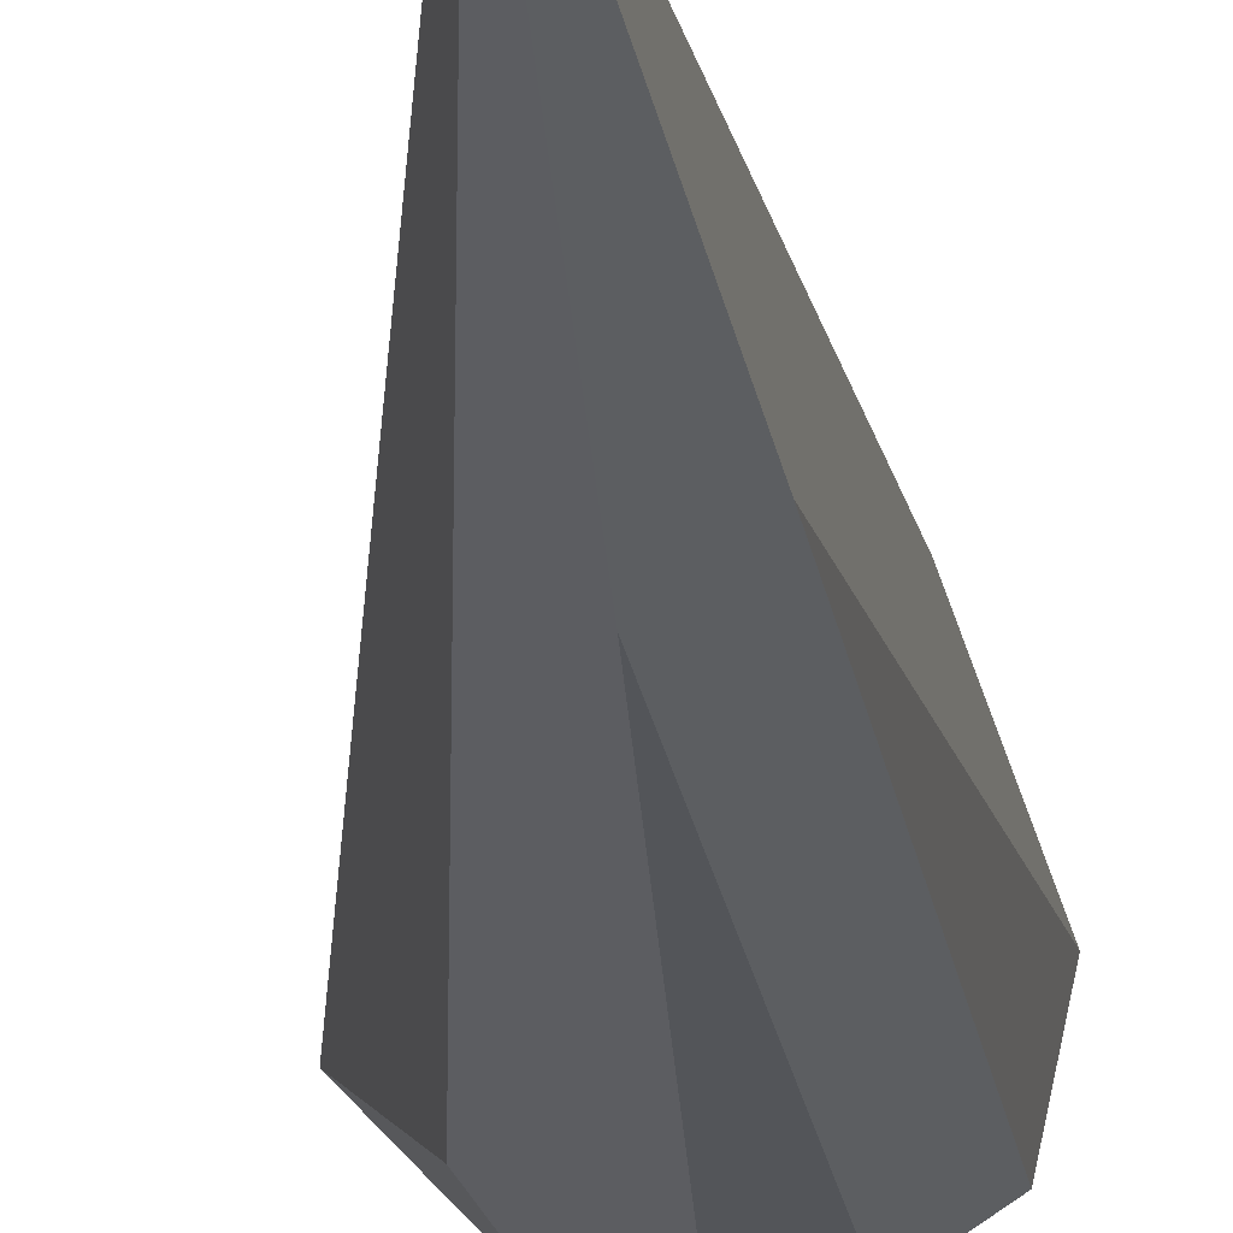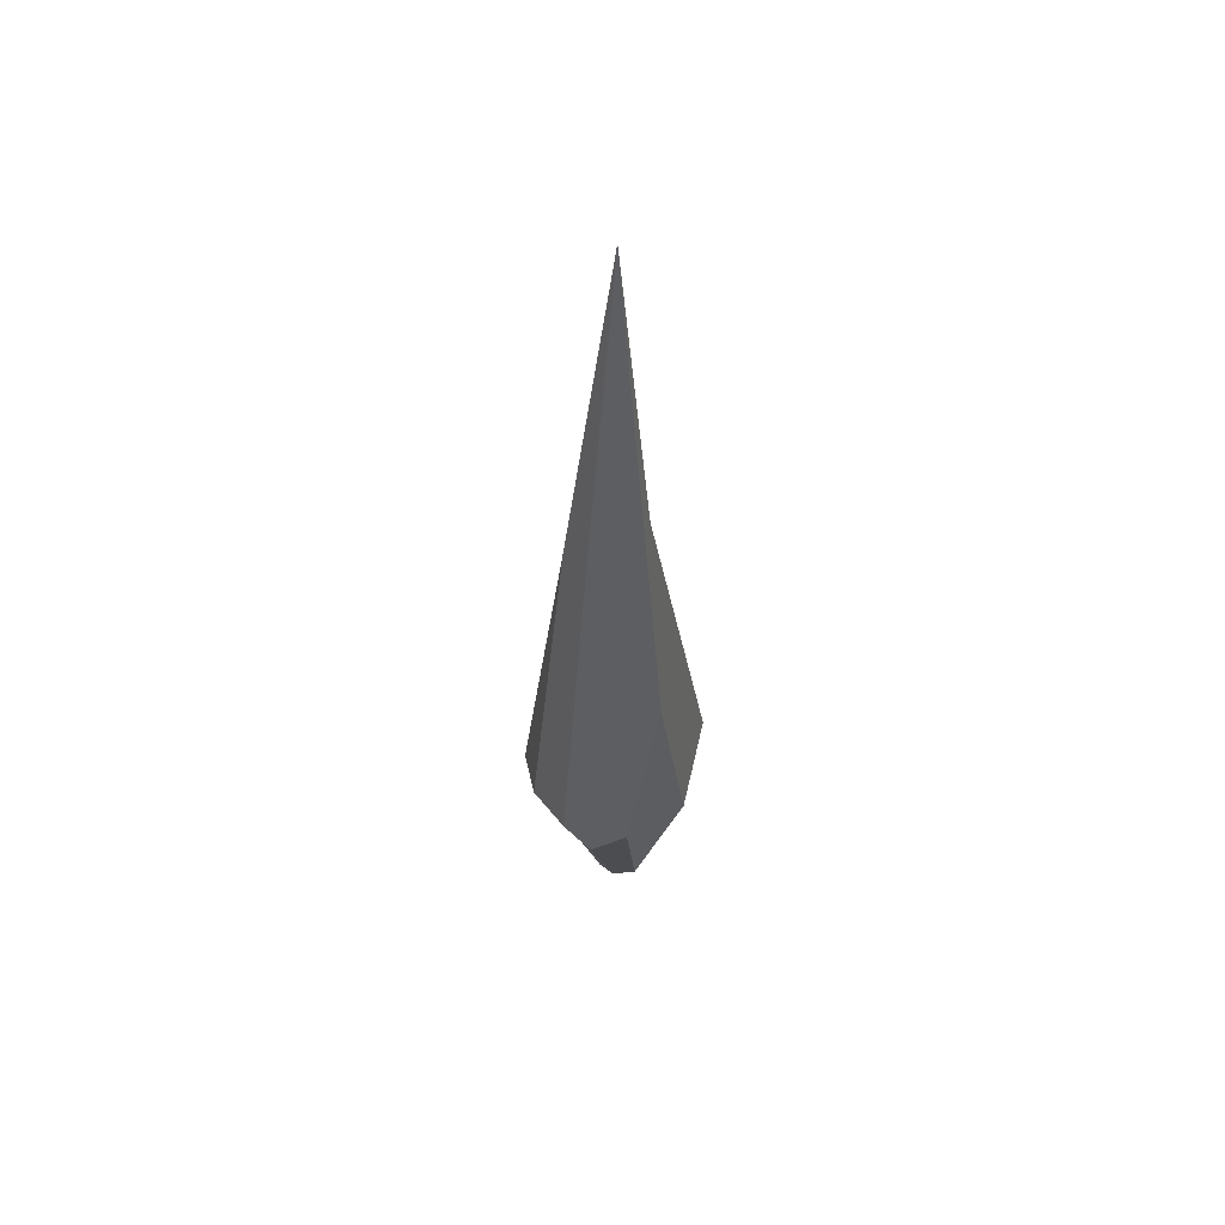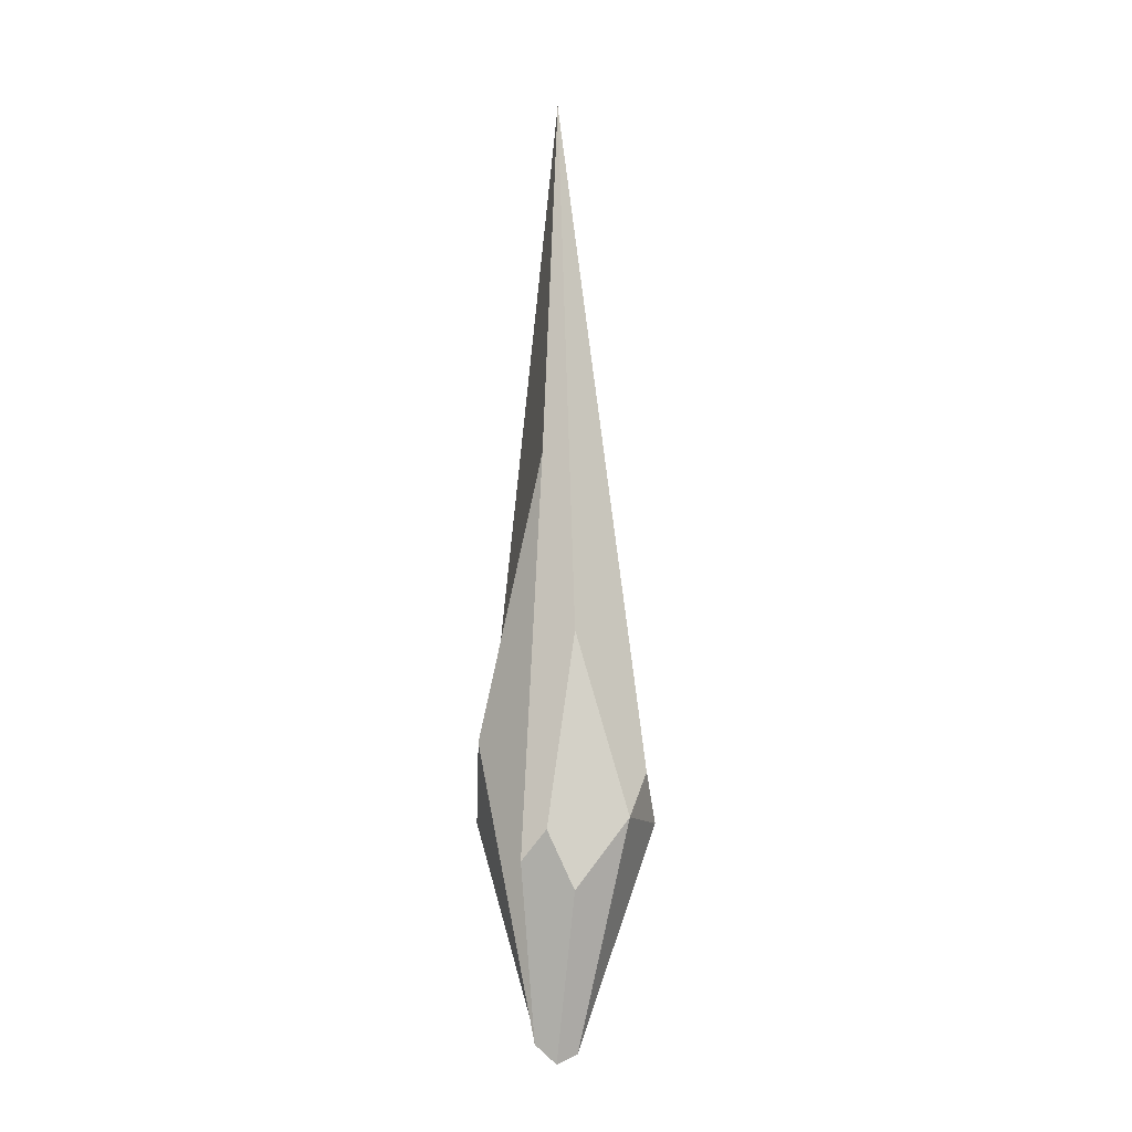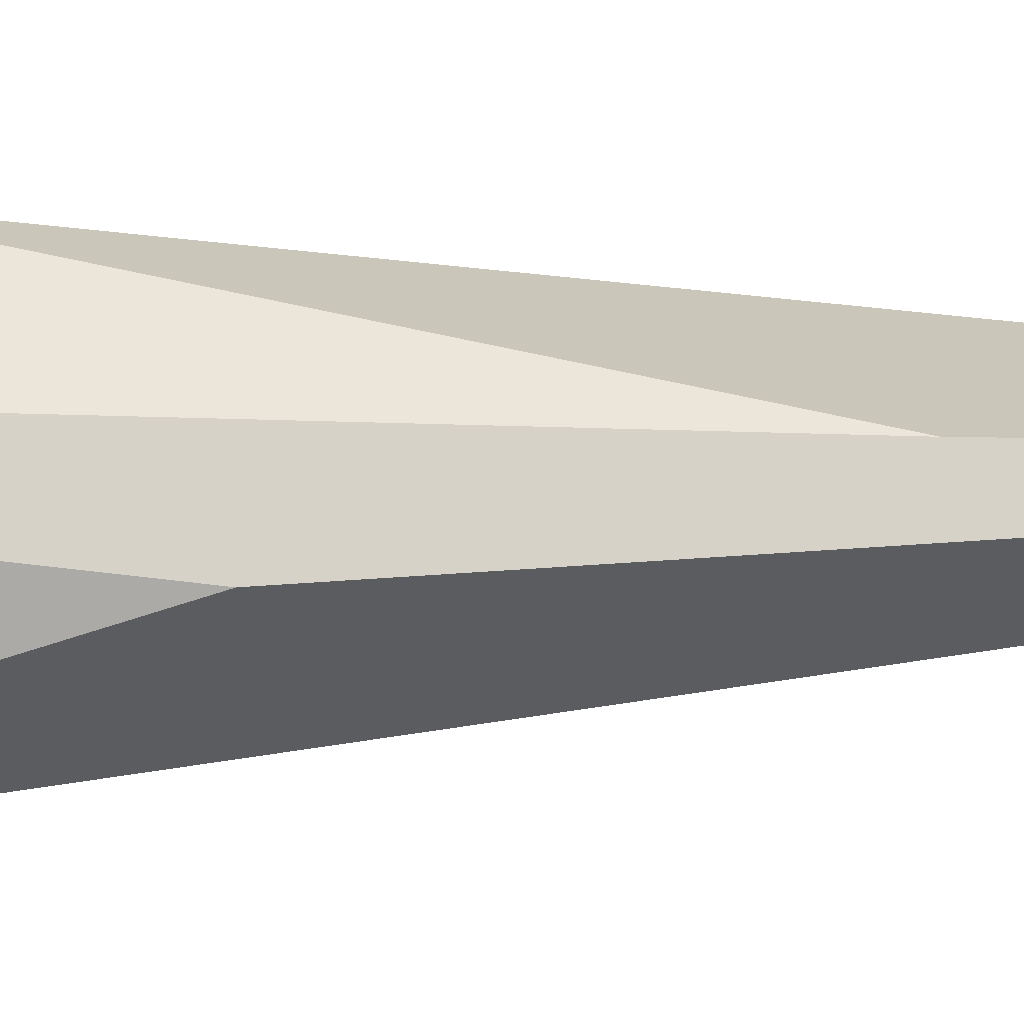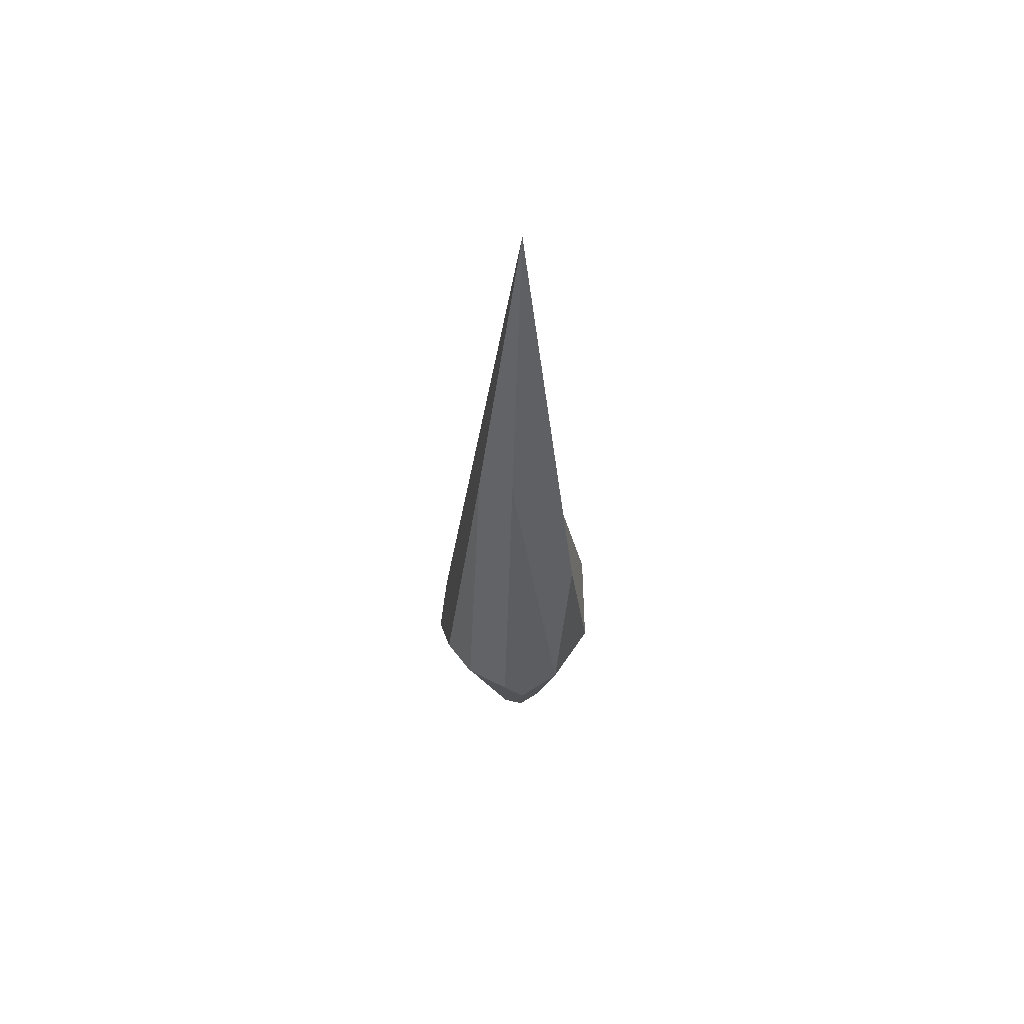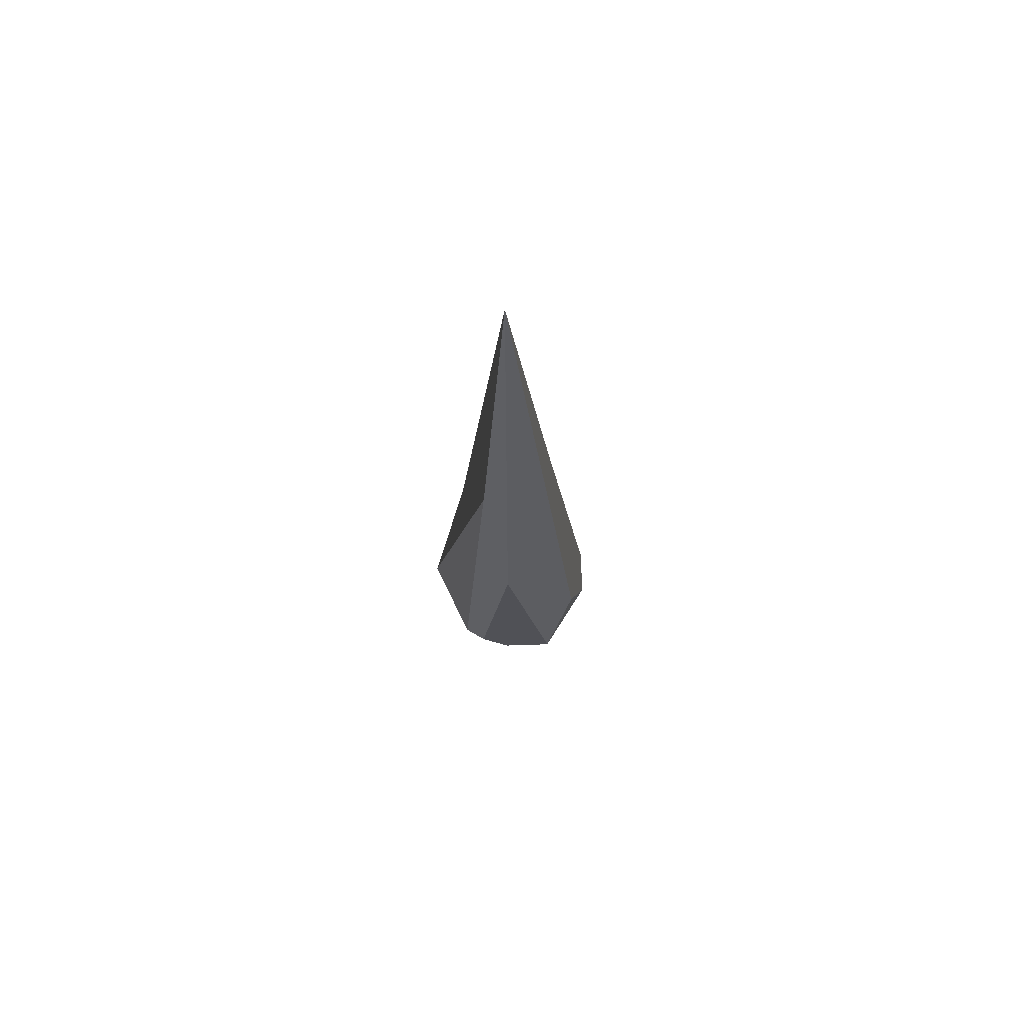
<metadata>
{"format":"obj","ext":"obj","renderer":"f3d","projection":"perspective","resolution":1024,"background":"white","views":[{"elev":-20.8,"azim":4.6,"up":"+Y"},{"elev":54.5,"azim":85.8,"up":"+Z"},{"elev":-7.9,"azim":-117.5,"up":"+Z"},{"elev":36.6,"azim":-91.0,"up":"+Y"},{"elev":59.3,"azim":60.5,"up":"+Z"},{"elev":70.7,"azim":-105.0,"up":"+Z"}]}
</metadata>
<code>
g Ice3
v -0.4626 -0.8619 -0.1346
v -0.1991 -0.07815 -2.489
v -1.076 -0.2132 -0.0764
v -0.4626 -0.8619 -0.1346
v -1.076 -0.2132 -0.0764
v -0.6961 -0.6294 0.3925
v 0.898 0.08203 -0.1633
v 0.6102 0.4382 1.787
v 0.5782 0.7186 -0.131
v 0.1682 0.2415 -2.296
v -1.076 -0.2132 -0.0764
v -0.7667 0.2514 -0.811
v -0.7599 0.5675 -0.1986
v -0.7116 0.2185 1.832
v 0.05902 0.9498 0.6941
v -0.2662 0.3733 3.761
v -0.4941 0.7263 -0.5231
v -0.07992 0.3558 -2.383
v -0.7599 0.5675 -0.1986
v -0.4941 0.7263 -0.5231
v -0.2662 0.3733 3.761
v -0.7116 0.2185 1.832
v 0.05444 0.02893 7.755
v 0.05902 0.9498 0.6941
v 0.5782 0.7186 -0.131
v 0.6102 0.4382 1.787
v -0.2662 0.3733 3.761
v 0.05444 0.02893 7.755
v 0.6102 0.4382 1.787
v 0.898 0.08203 -0.1633
v 0.4073 -0.2766 3.995
v 0.05444 0.02893 7.755
v 0.3765 -0.8791 0.009585
v 0.1316 -0.7394 -0.5892
v -0.05823 -0.9498 0.06348
v 0.005377 -0.4714 3.733
v -0.1991 -0.07815 -2.489
v 0.007499 -0.1559 -2.36
v 0.1886 -0.01393 -2.278
v -0.2159 0.1742 -2.578
v 0.1886 -0.01393 -2.278
v 0.1682 0.2415 -2.296
v -0.2159 0.1742 -2.578
v -0.07992 0.3558 -2.383
v -0.1991 -0.07815 -2.489
v -0.2159 0.1742 -2.578
v -0.7667 0.2514 -0.811
v -1.076 -0.2132 -0.0764
v -0.07992 0.3558 -2.383
v -0.4941 0.7263 -0.5231
v -0.7599 0.5675 -0.1986
v -0.7667 0.2514 -0.811
v -0.2159 0.1742 -2.578
v -0.07992 0.3558 -2.383
v 0.05902 0.9498 0.6941
v -0.07992 0.3558 -2.383
v -0.07992 0.3558 -2.383
v 0.1682 0.2415 -2.296
v 0.5782 0.7186 -0.131
v 0.1886 -0.01393 -2.278
v 0.7133 -0.2993 -0.7269
v 0.898 0.08203 -0.1633
v 0.1682 0.2415 -2.296
v 0.1886 -0.01393 -2.278
v 0.007499 -0.1559 -2.36
v 0.1316 -0.7394 -0.5892
v 0.7133 -0.2993 -0.7269
v 0.7643 -0.5857 -0.08223
v 0.3765 -0.8791 0.009585
v 0.007499 -0.1559 -2.36
v -0.1991 -0.07815 -2.489
v -0.4626 -0.8619 -0.1346
v 0.1316 -0.7394 -0.5892
v -0.05823 -0.9498 0.06348
v 0.898 0.08203 -0.1633
v 0.7133 -0.2993 -0.7269
v 0.7643 -0.5857 -0.08223
v 0.4073 -0.2766 3.995
v -1.076 -0.2132 -0.0764
v -0.7116 0.2185 1.832
v 0.05444 0.02893 7.755
v -0.6961 -0.6294 0.3925
v 0.4073 -0.2766 3.995
v 0.7643 -0.5857 -0.08223
v 0.3765 -0.8791 0.009585
v 0.005377 -0.4714 3.733
v 0.05444 0.02893 7.755
v -0.05823 -0.9498 0.06348
v -0.4626 -0.8619 -0.1346
v -0.6961 -0.6294 0.3925
v 0.005377 -0.4714 3.733
v 0.05444 0.02893 7.755
g Ice3_0
f 3 2 1
f 6 5 4
f 9 8 7
f 10 9 7
f 13 12 11
f 14 13 11
f 17 16 15
f 18 17 15
f 21 20 19
f 19 22 21
f 22 23 21
f 26 25 24
f 24 27 26
f 27 28 26
f 31 30 29
f 32 31 29
f 35 34 33
f 36 35 33
f 39 38 37
f 37 40 39
f 43 42 41
f 43 44 42
f 47 46 45
f 48 47 45
f 51 50 49
f 49 52 51
f 53 52 49
f 49 54 53
f 57 56 55
f 55 58 57
f 55 59 58
f 62 61 60
f 63 62 60
f 66 65 64
f 64 67 66
f 67 68 66
f 68 69 66
f 72 71 70
f 70 73 72
f 73 74 72
f 77 76 75
f 78 77 75
f 81 80 79
f 82 81 79
f 85 84 83
f 83 86 85
f 83 87 86
f 90 89 88
f 88 91 90
f 91 92 90

</code>
